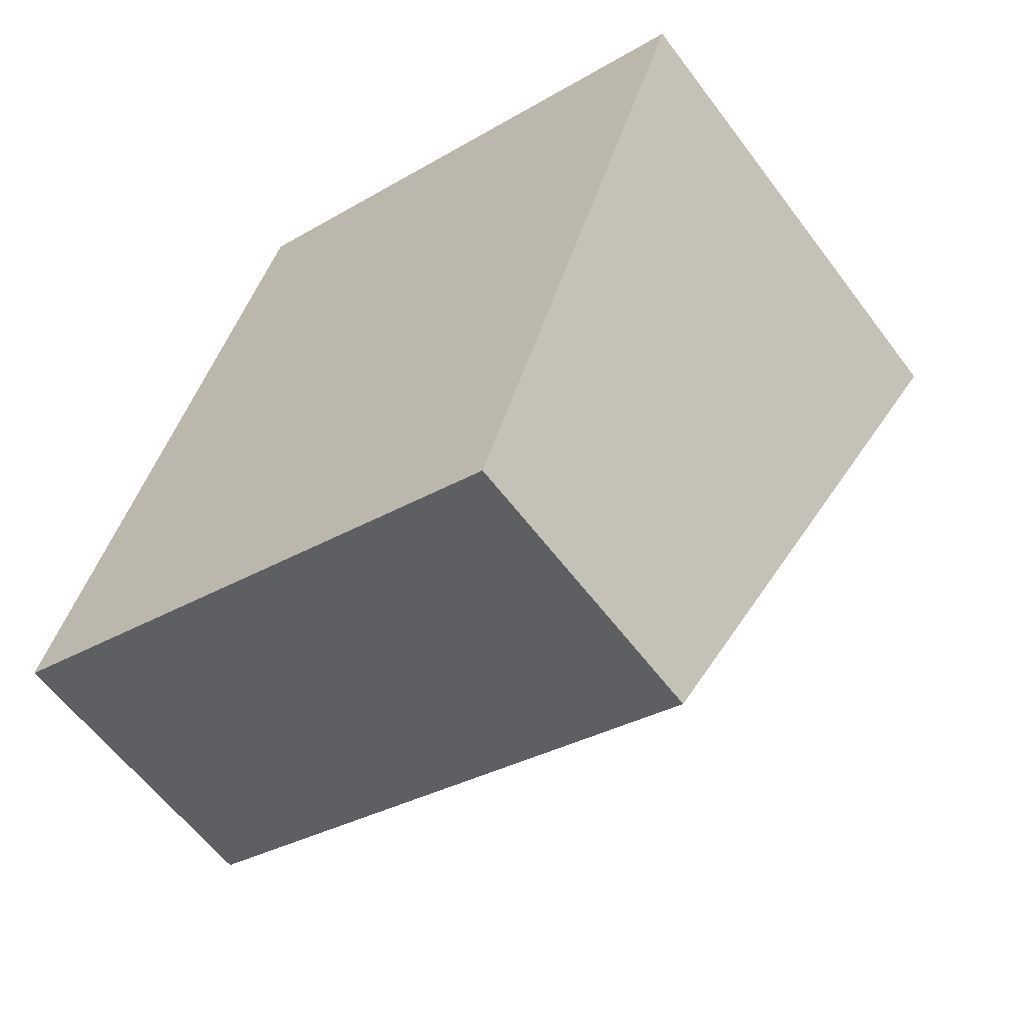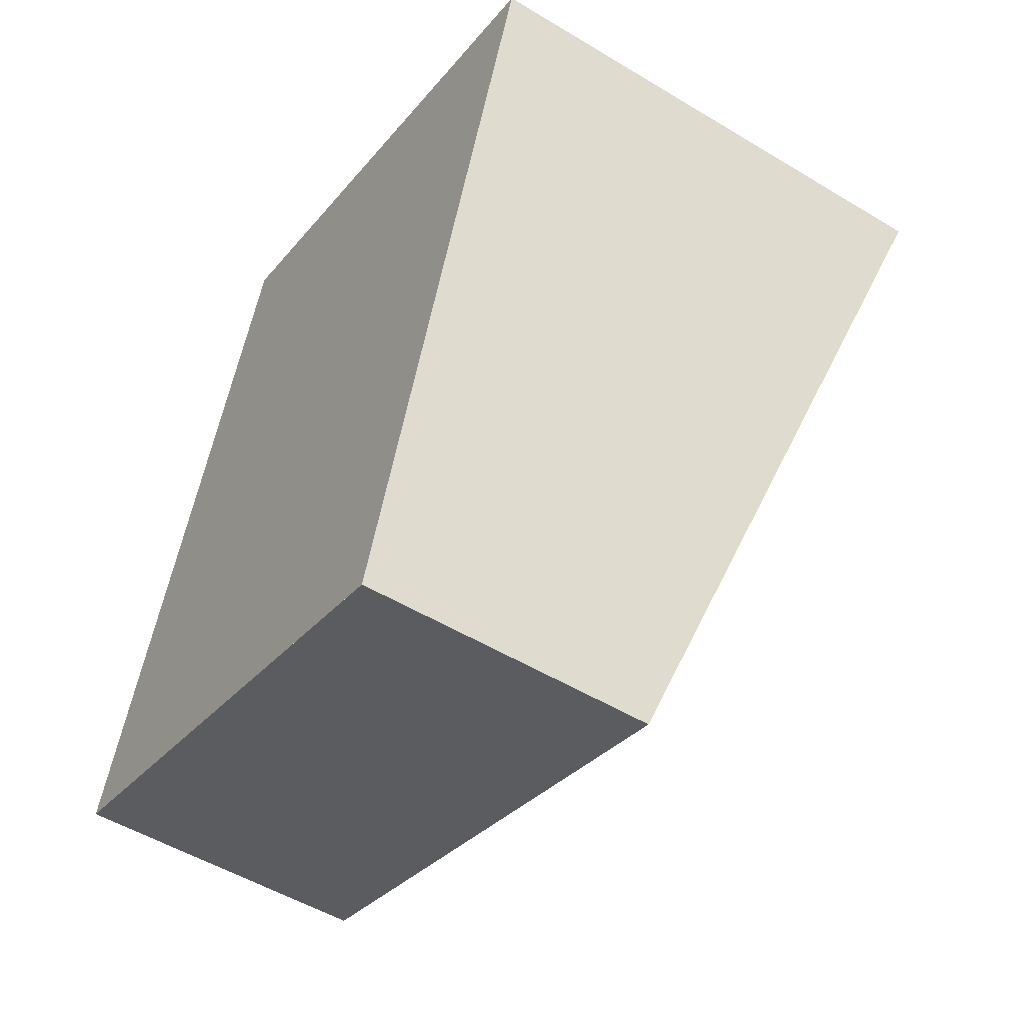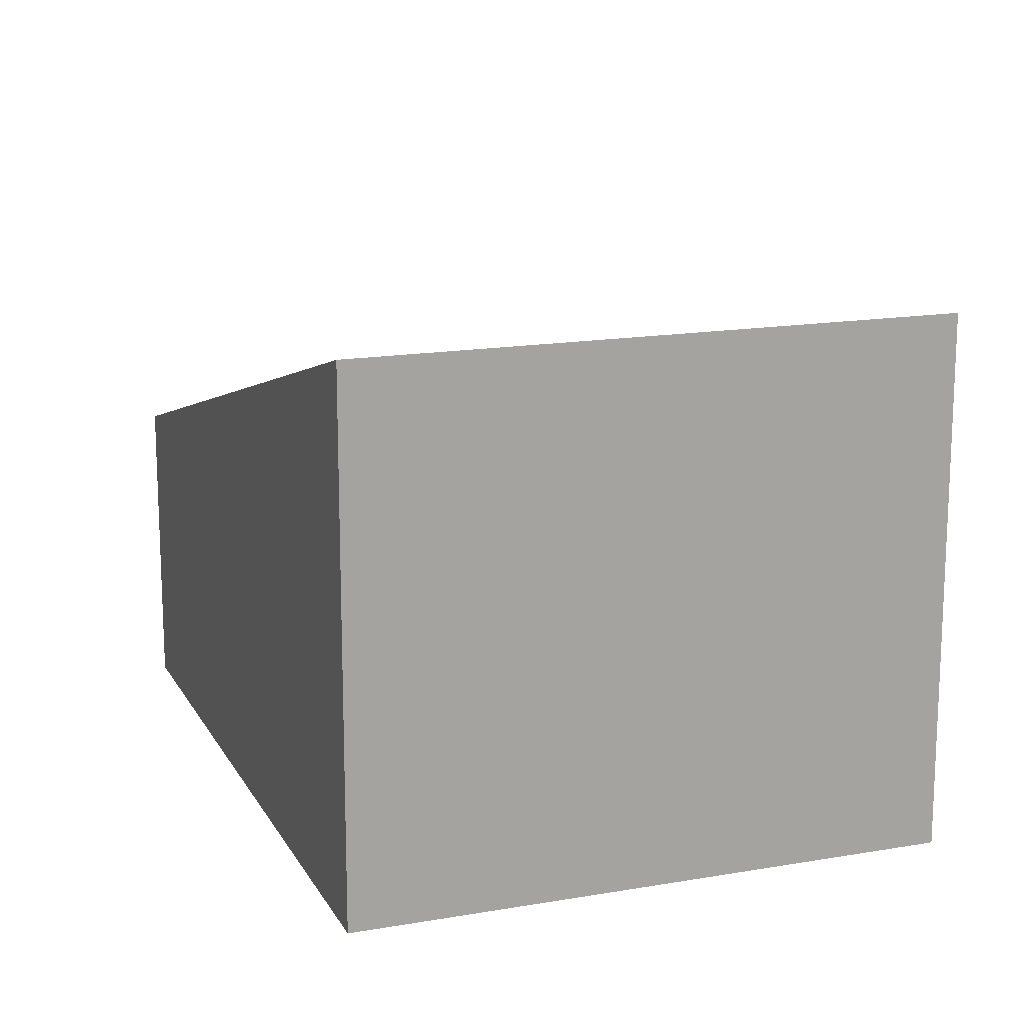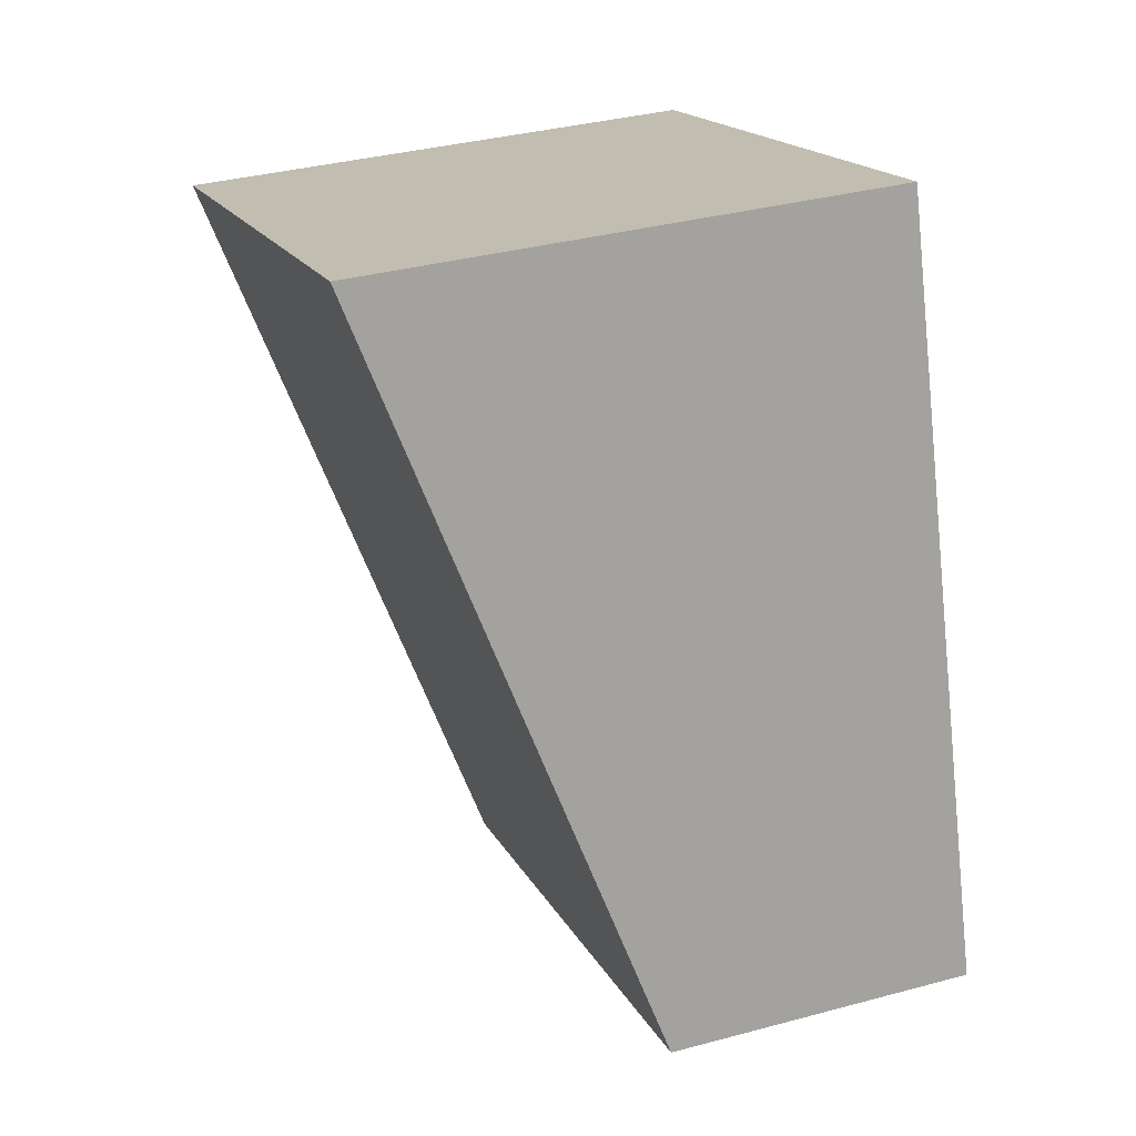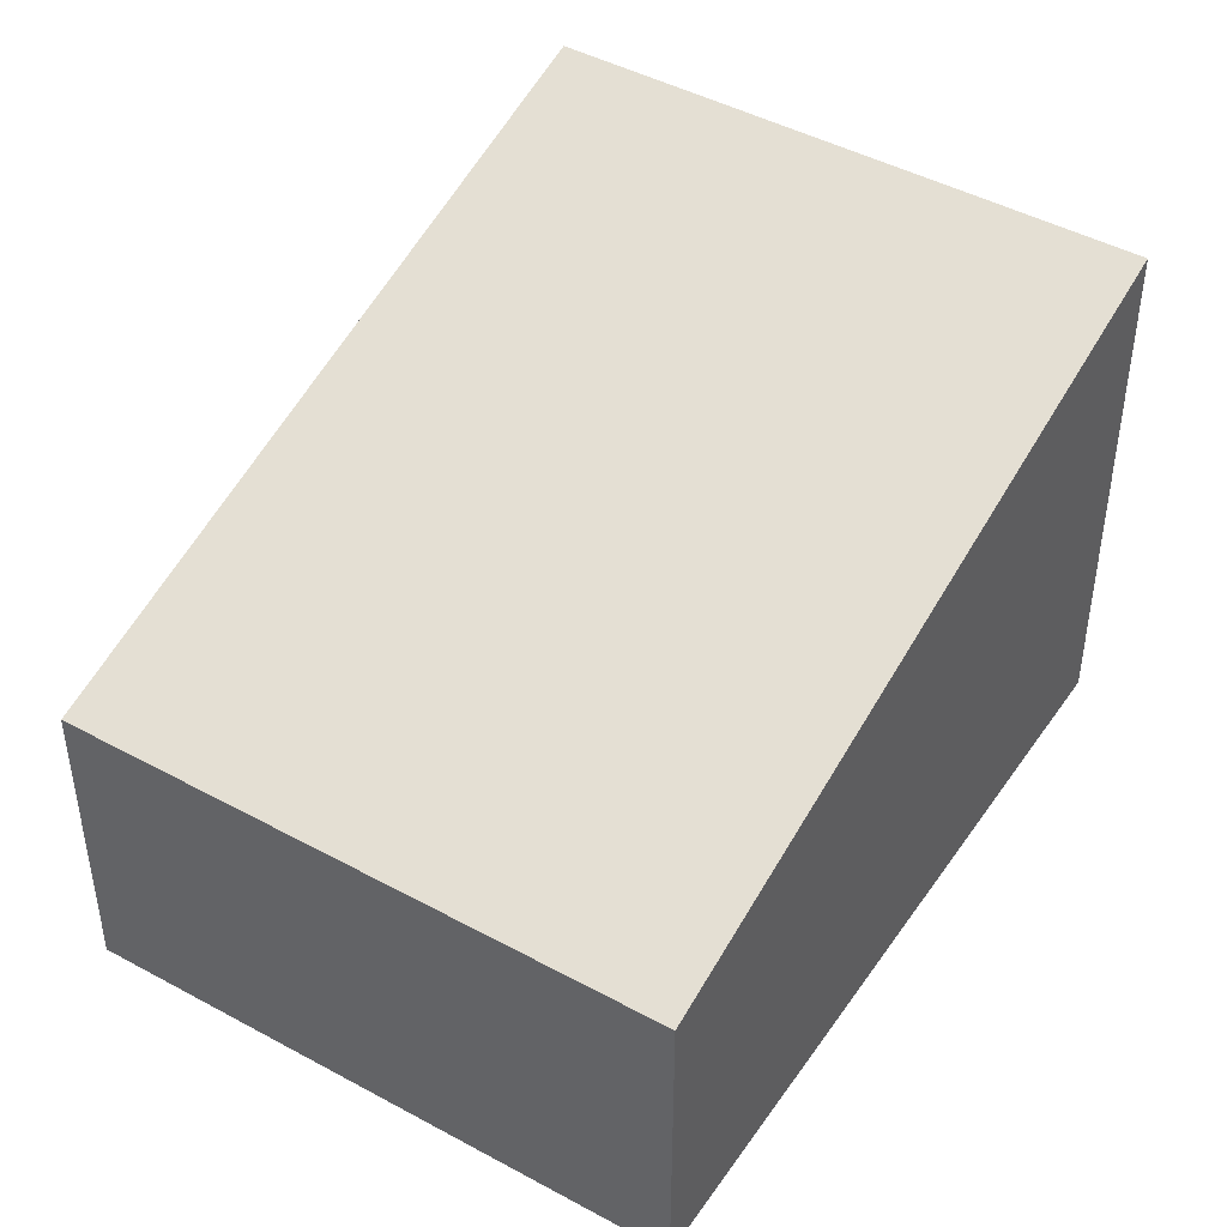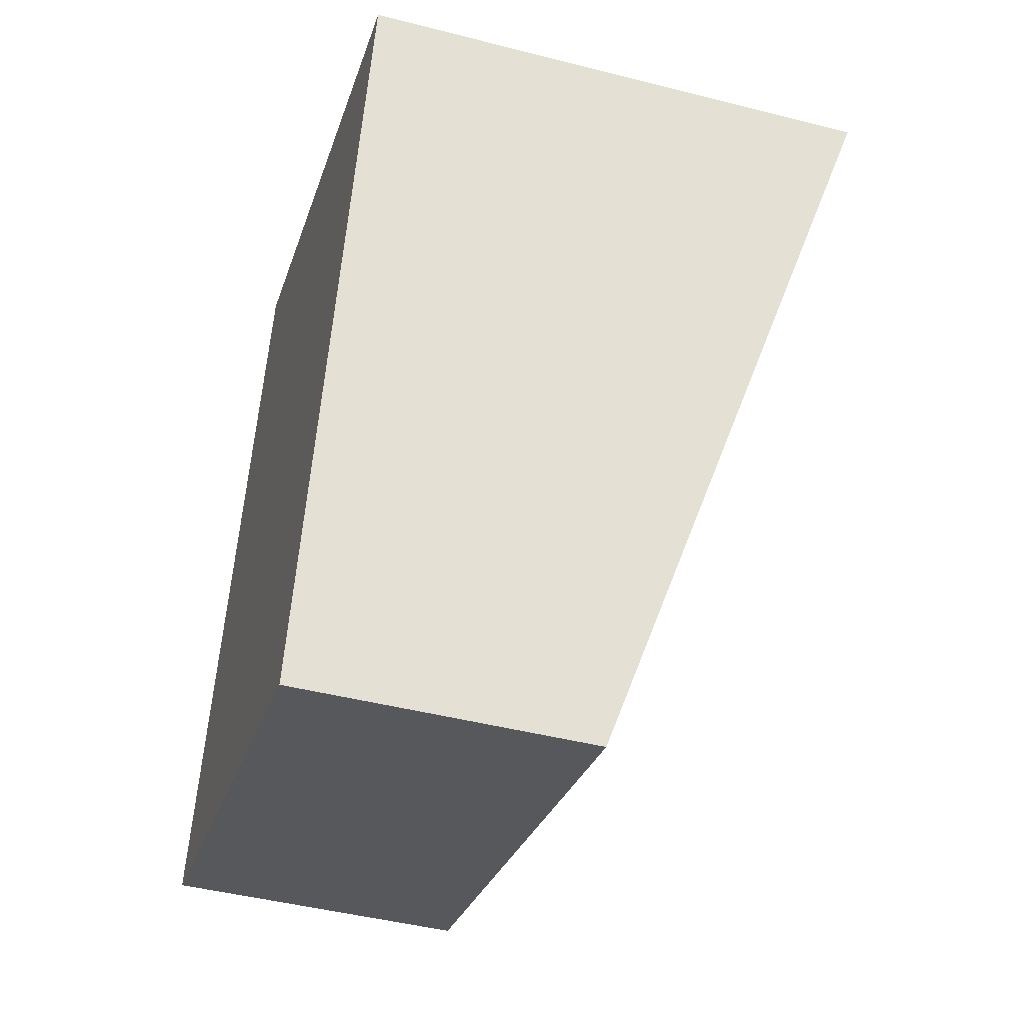
<metadata>
{"format":"obj","ext":"obj","renderer":"f3d","projection":"perspective","resolution":1024,"background":"white","views":[{"elev":-59.7,"azim":-143.4,"up":"+Y"},{"elev":-51.7,"azim":-123.2,"up":"+Y"},{"elev":15.7,"azim":178.1,"up":"+Z"},{"elev":35.5,"azim":70.4,"up":"+Y"},{"elev":45.2,"azim":50.4,"up":"+Z"},{"elev":-45.8,"azim":-106.3,"up":"+Y"}]}
</metadata>
<code>
v -1323 -1142 4.076
v -1322 -1148 2.361
v -1326 -1150 2.364
v -1328 -1144 4.079
v -1322 -1148 2.361
v -1323 -1143 4.076
v -1322 -1147 2.568
v -1326 -1149 2.571
v -1322 -1147 2.568
v -1326 -1149 2.587
v -1322 -1147 2.584
v -1322 -1147 2.584
v -1328 -1144 4.079
v -1326 -1149 2.587
v -1326 -1149 2.571
v -1326 -1143 4.077
v -1324 -1148 2.585
v -1324 -1148 2.57
v -1326 -1150 2.364
v -1324 -1149 2.363
v -1326 -1149 2.42
v -1326 -1149 2.42
v -1322 -1148 2.417
v -1322 -1148 2.417
v -1324 -1149 2.419
v -1322 -1147 2.584
v -1323 -1142 4.076
v -1323 -1142 0
v -1322 -1147 0
v -1322 -1148 2.361
v -1322 -1148 2.361
v -1322 -1148 0
v -1322 -1148 4.441e-16
v -1326 -1149 2.42
v -1326 -1150 2.364
v -1326 -1150 4.441e-16
v -1326 -1149 0
v -1328 -1144 4.079
v -1328 -1144 4.079
v -1328 -1144 0
v -1328 -1144 0
v -1324 -1149 2.363
v -1322 -1148 2.361
v -1322 -1148 4.441e-16
v -1324 -1149 -4.441e-16
v -1323 -1142 4.076
v -1323 -1143 4.076
v -1323 -1143 0
v -1323 -1142 0
v -1326 -1149 2.587
v -1326 -1149 2.571
v -1326 -1149 0
v -1326 -1149 -4.441e-16
v -1322 -1148 2.417
v -1322 -1147 2.568
v -1322 -1147 0
v -1322 -1148 0
v -1328 -1144 4.079
v -1326 -1149 2.587
v -1326 -1149 -4.441e-16
v -1328 -1144 0
v -1322 -1147 2.568
v -1322 -1147 2.584
v -1322 -1147 0
v -1322 -1147 0
v -1326 -1143 4.077
v -1328 -1144 4.079
v -1328 -1144 0
v -1326 -1143 0
v -1323 -1143 4.076
v -1326 -1143 4.077
v -1326 -1143 0
v -1323 -1143 0
v -1326 -1150 2.364
v -1326 -1150 2.364
v -1326 -1150 0
v -1326 -1150 4.441e-16
v -1326 -1150 2.364
v -1324 -1149 2.363
v -1324 -1149 -4.441e-16
v -1326 -1150 0
v -1326 -1149 2.571
v -1326 -1149 2.42
v -1326 -1149 0
v -1326 -1149 0
v -1322 -1148 2.361
v -1322 -1148 2.417
v -1322 -1148 0
v -1322 -1148 0
v -1323 -1142 0
v -1322 -1148 0
v -1326 -1150 0
v -1328 -1144 0
f 12 9 7 11
f 15 8 10 14
f 22 19 3 21
f 24 2 5 23
f 14 10 4 13
f 11 6 1 12
f 17 14 13 16
f 18 15 14 17
f 16 6 11 17
f 17 11 7 18
f 25 20 19 22
f 23 5 20 25
f 21 8 15 22
f 23 7 9 24
f 22 15 18 25
f 25 18 7 23
f 27 28 29 26
f 31 32 33 30
f 35 36 37 34
f 39 40 41 38
f 43 44 45 42
f 47 48 49 46
f 51 52 53 50
f 55 56 57 54
f 59 60 61 58
f 63 64 65 62
f 67 68 69 66
f 71 72 73 70
f 75 76 77 74
f 79 80 81 78
f 83 84 85 82
f 87 88 89 86
f 91 92 93 90

</code>
